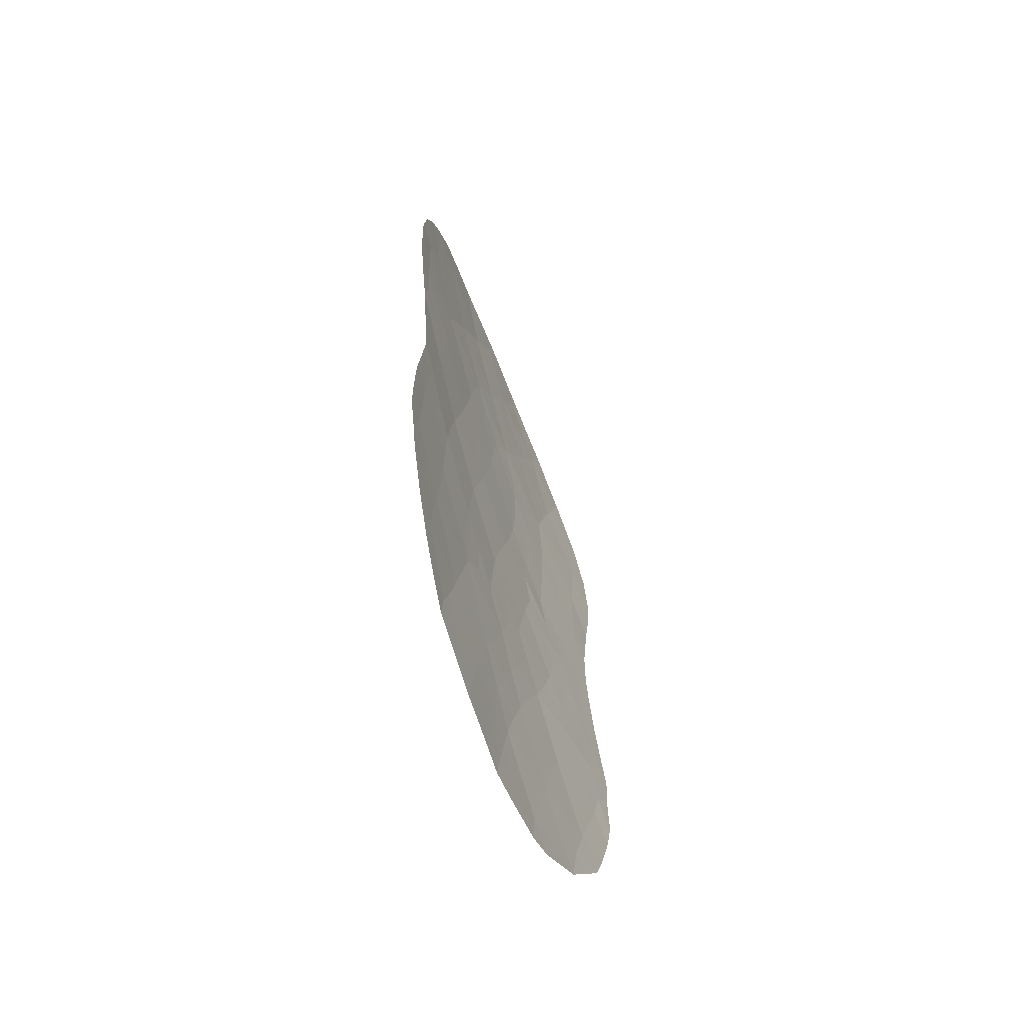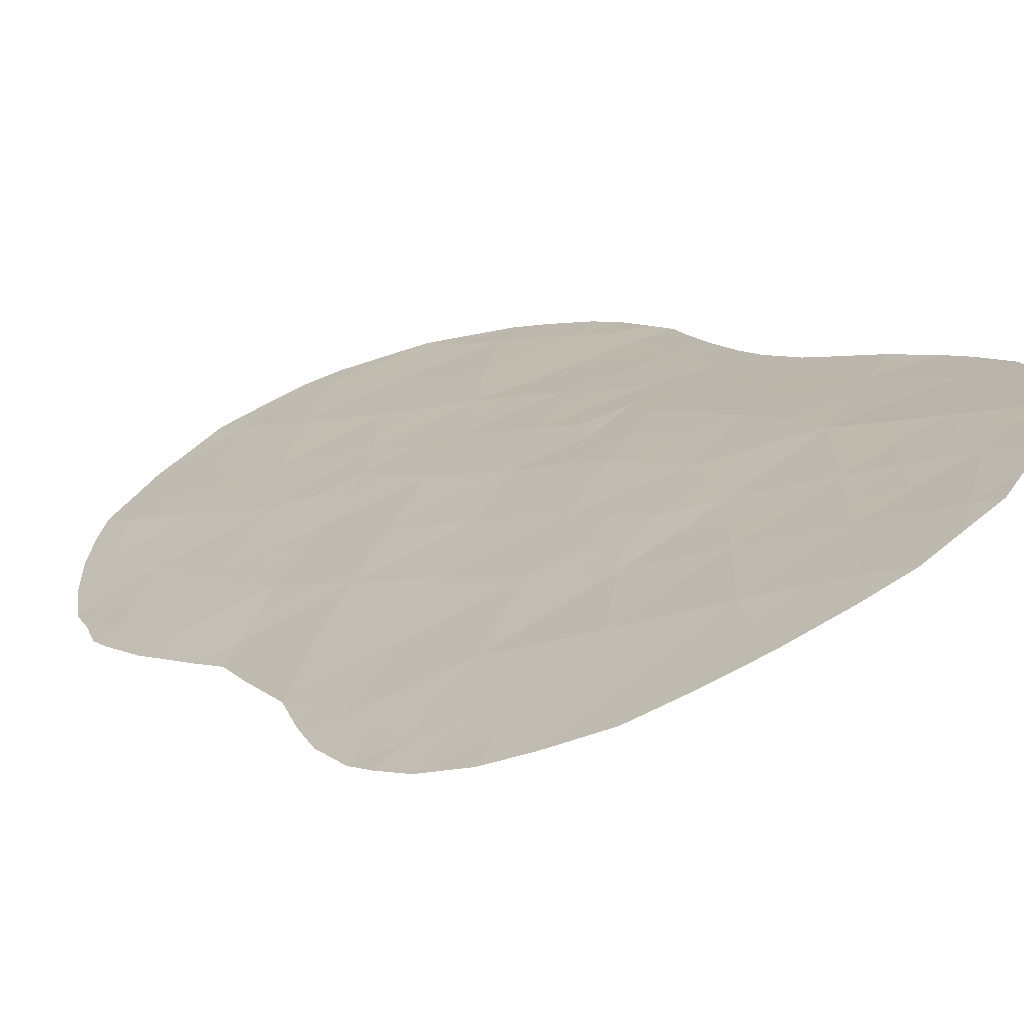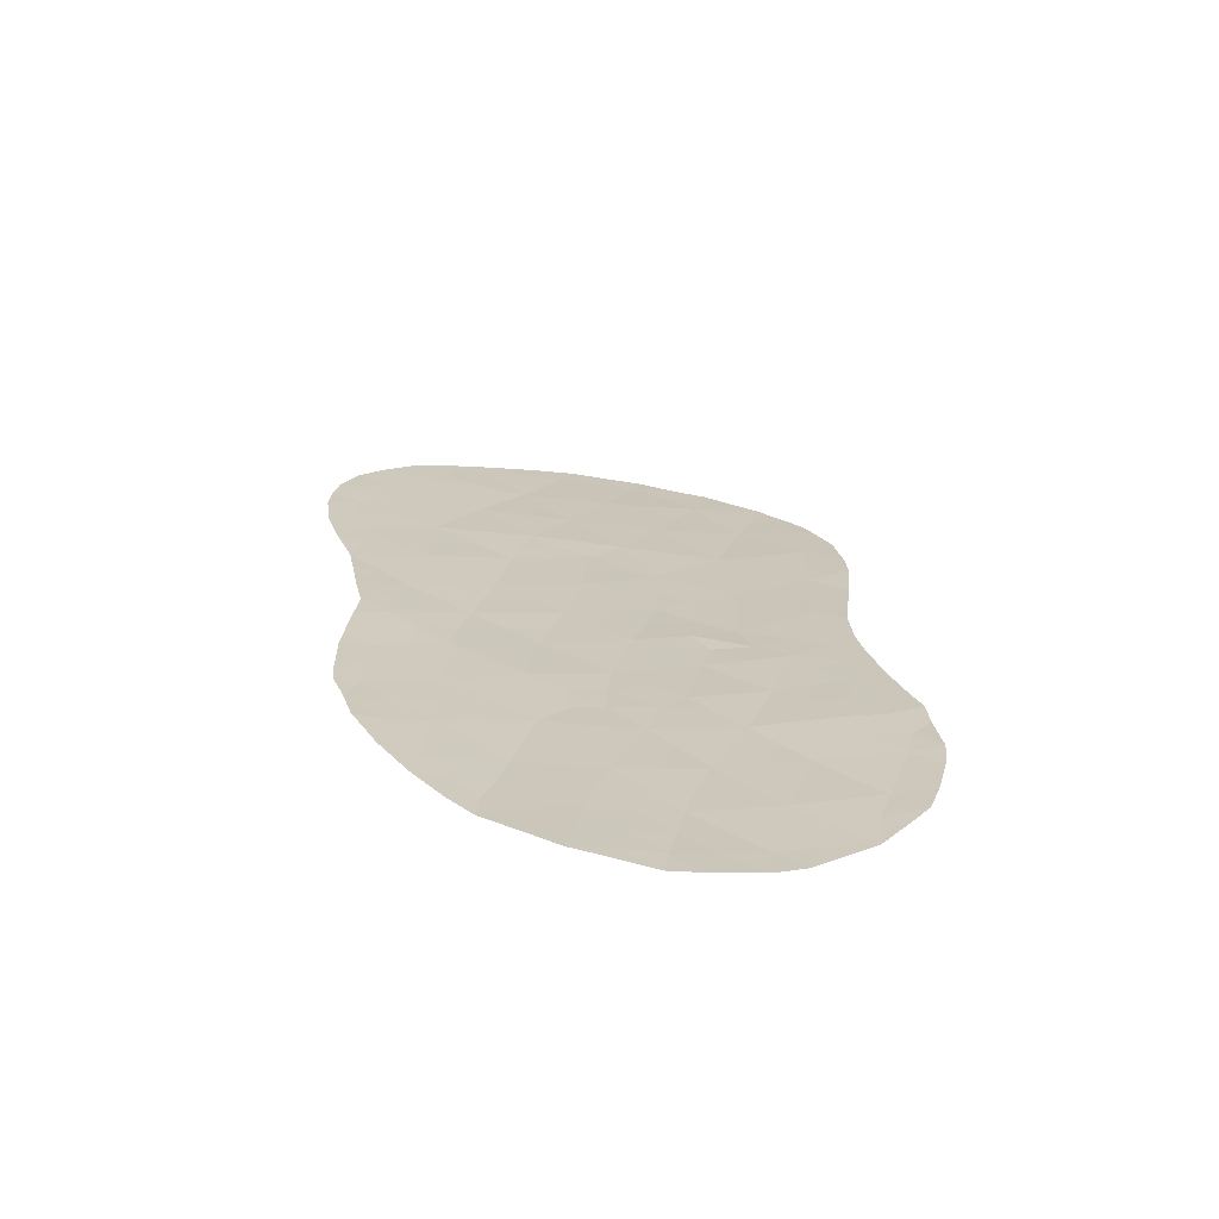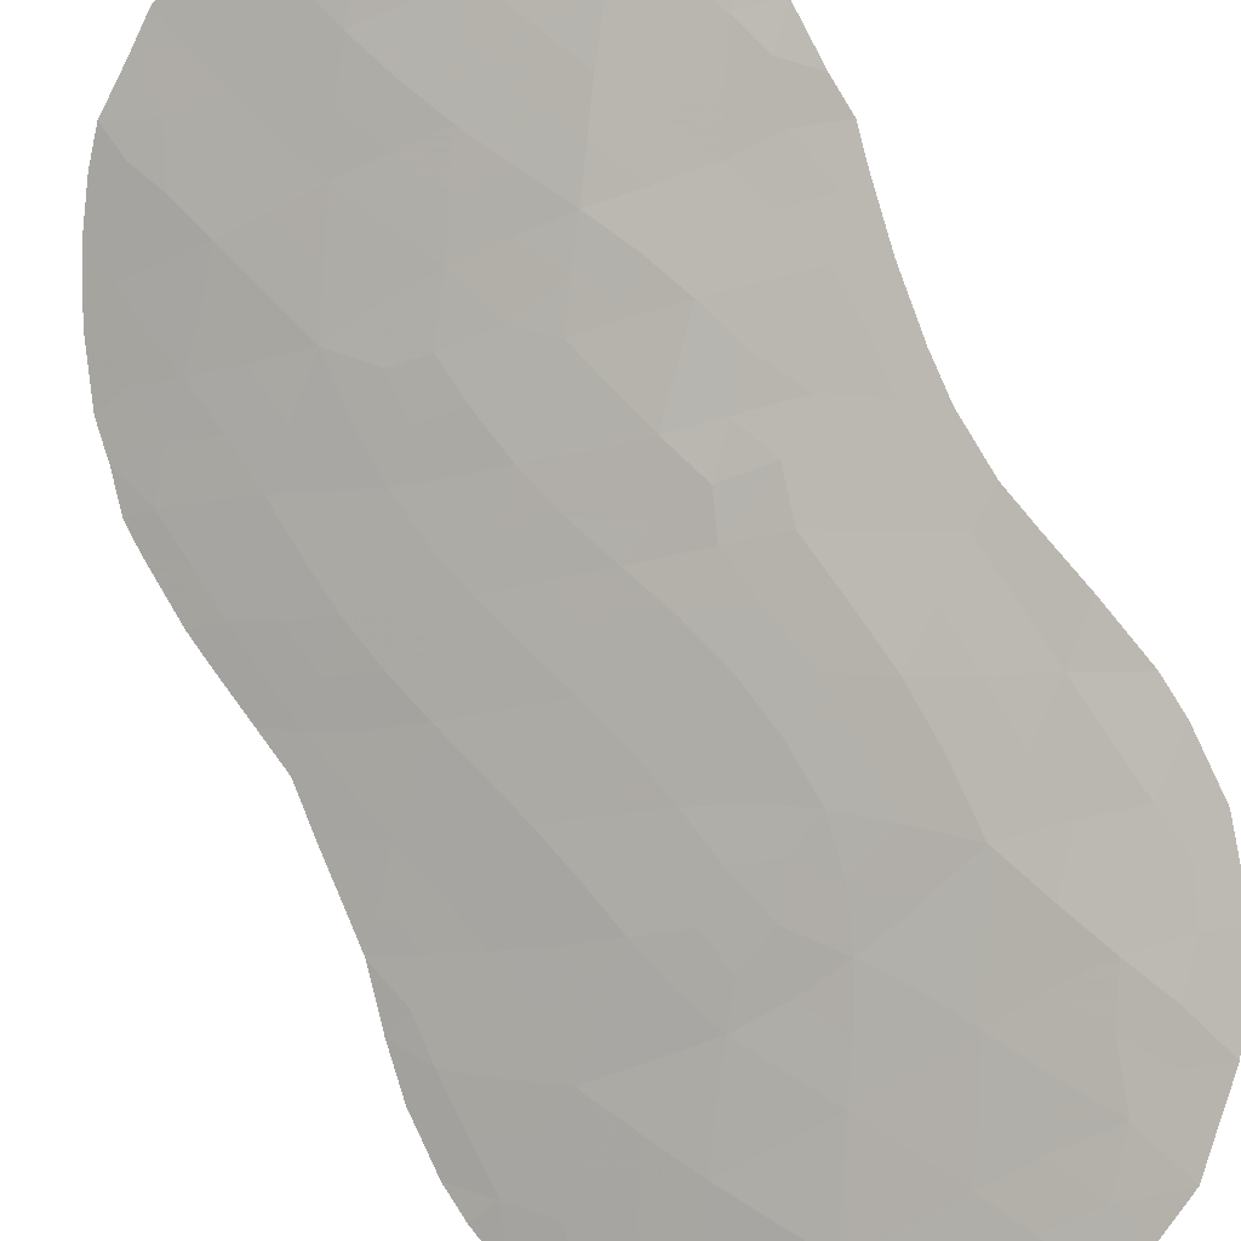
<metadata>
{"format":"obj","ext":"obj","renderer":"f3d","projection":"perspective","resolution":1024,"background":"white","views":[{"elev":-67.6,"azim":139.4,"up":"+Y"},{"elev":2.8,"azim":146.8,"up":"+Z"},{"elev":-70.8,"azim":-160.1,"up":"+Y"},{"elev":76.4,"azim":148.1,"up":"+Z"}]}
</metadata>
<code>
v 14.73 -8.667 56.93
v 13.18 -13.13 57.76
v 11.32 -16.26 58.55
v 11.46 -14.19 58.44
v 12.87 -24.5 58.26
v 13.3 -26.46 58.18
v 18.63 -16.49 55.02
v 20.79 -8.811 53.47
v 17.23 -21.76 55.98
v 17.46 -19.54 55.75
v 13.41 -10.66 57.59
v 14.45 -19.64 57.35
v 16.46 -13.45 56.16
v 18.12 -25.75 55.62
v 15.26 -5.248 56.66
v 15.91 -6.949 56.31
v 20.31 -19.52 54.03
v 20.17 -17.52 54.02
v 10.99 -23.78 59.04
v 13.38 -20.96 57.9
v 17.83 -7.141 55.31
v 12.81 -8.463 57.82
v 14.9 -12.27 56.95
v 15.88 -18.65 56.63
v 15.42 -16.62 56.78
v 17.28 -17.55 55.84
v 15.96 -23.53 56.73
v 19.58 -11.15 54.29
v 13.29 -15.58 57.78
v 14.94 -14.46 57
v 18.91 -18.49 54.87
v 15.04 -26.93 57.33
v 17.69 -23.99 55.81
v 14.11 -17.76 57.47
v 19.94 -15.48 54.16
v 21.08 -12.51 53.37
v 15.26 -21.49 57.02
v 20.34 -21.52 54.07
v 19.03 -22.71 54.92
v 17.94 -12.41 55.32
v 19.62 -13.41 54.28
v 16.81 -15.52 56.02
v 12.26 -22.38 58.45
v 19.84 -7.317 54.06
v 19.14 -24.5 54.91
v 18.93 -20.6 54.92
v 17.5 -10.53 55.5
v 12.76 -18.98 58.08
v 11.51 -20.32 58.6
v 10.41 -21.88 59.15
v 14.71 -25.09 57.46
v 14.16 -23.02 57.64
v 13.81 -6.615 57.34
v 11.44 -11.95 58.4
v 18.73 -9.04 54.79
v 18.23 -14.46 55.2
v 15.6 -10.41 56.53
v 16.71 -8.772 55.92
v 16.42 -25.54 56.53
v 17.03 -5.39 55.72
v 21.71 -9.528 52.86
v 21.82 -10.45 52.82
v 12.73 -27.01 58.45
v 13.37 -27.31 58.17
v 20.82 -19.18 53.67
v 16.71 -27.28 56.41
v 20.31 -6.502 53.75
v 11.24 -7.865 58.4
v 11.1 -8.222 58.46
v 20.67 -17.14 53.68
v 21.11 -14.37 53.39
v 18.64 -26.03 55.29
v 19.86 -24.29 54.43
v 11.41 -25.88 58.99
v 10.82 -14.54 58.7
v 10.74 -13.76 58.72
v 14.5 -27.56 57.62
v 15.14 -27.65 57.31
v 16.74 -4.564 55.87
v 10.67 -9.285 58.63
v 20.86 -19.82 53.66
v 20.83 -21.14 53.72
v 20.8 -21.7 53.76
v 10.36 -17.81 58.97
v 10.02 -19 59.13
v 10.05 -23.5 59.36
v 10.32 -24.35 59.3
v 9.776 -20.42 59.3
v 9.659 -21.6 59.39
v 9.801 -19.67 59.24
v 20.37 -23.2 54.06
v 20.56 -22.46 53.94
v 21.83 -11.16 52.81
v 10.6 -12.57 58.75
v 14.4 -5.09 57.05
v 13.52 -5.437 57.46
v 12.28 -6.496 58
v 10.49 -10.53 58.71
v 17.33 -26.93 56.07
v 18.16 -26.5 55.61
v 20.93 -7.524 53.35
v 21.39 -8.38 53.07
v 18.66 -5.21 54.8
v 9.771 -22.4 59.41
v 21.7 -12.33 52.93
v 15.05 -4.71 56.76
v 10.63 -16.57 58.82
v 10.47 -11.28 58.73
v 12.16 -16.97 58.23
v 12.21 -15.9 58.2
v 12.97 -16.48 57.91
v 13.1 -25.52 58.22
v 12.46 -26.12 58.54
v 12.17 -25.18 58.61
v 21.26 -10.46 53.19
v 18.15 -21.17 55.42
v 17.41 -20.58 55.83
v 18.19 -20.07 55.34
v 16.66 -20.91 56.27
v 16.75 -20.03 56.18
v 12.11 -26.48 58.7
v 13.25 -11.94 57.7
v 12.32 -12.51 58.08
v 12.37 -11.36 58.02
v 19.58 -17.99 54.42
v 19.65 -19.01 54.43
v 20.26 -18.54 54.01
v 20.74 -18.07 53.67
v 13.54 -23.77 57.94
v 12.59 -23.44 58.35
v 13.21 -22.7 58.04
v 14.04 -13.82 57.39
v 14.04 -12.65 57.36
v 14.85 -13.34 57.01
v 18.83 -7.163 54.68
v 19.29 -8.17 54.42
v 18.28 -8.081 55.05
v 16.11 -16.08 56.4
v 17.05 -16.55 55.92
v 16.37 -17.1 56.3
v 15.64 -12.9 56.58
v 15.7 -13.95 56.58
v 16.57 -10.42 56.01
v 17.01 -11.12 55.8
v 16.2 -11.36 56.26
v 12.32 -10.26 58.01
v 11.43 -10.89 58.38
v 15.65 -12.02 56.56
v 16.38 -12.44 56.19
v 15.73 -26.25 56.94
v 16.59 -26.47 56.46
v 15.86 -27.04 56.88
v 17.89 -24.97 55.72
v 18.49 -24.25 55.31
v 16.6 -14.48 56.11
v 15.87 -15.02 56.51
v 15.55 -6.038 56.5
v 16.48 -6.14 56.01
v 12.56 -18 58.12
v 13.2 -17.39 57.83
v 13.43 -18.38 57.78
v 20.07 -16.52 54.07
v 20.84 -16.15 53.56
v 20.51 -14.91 53.78
v 20.99 -15.12 53.46
v 12.15 -9.206 58.08
v 13.11 -9.495 57.71
v 11.42 -15.24 58.48
v 12.31 -14.84 58.13
v 15.56 -25.31 57
v 14.88 -26.07 57.4
v 11.31 -22.09 58.81
v 10.96 -21.11 58.87
v 11.88 -21.34 58.52
v 16.58 -18.09 56.24
v 15.69 -17.64 56.69
v 14.99 -18.19 57.05
v 14.78 -16.83 57.11
v 18.62 -25.15 55.28
v 19.25 -25.27 54.87
v 11.93 -24.14 58.65
v 11.27 -24.75 58.98
v 16.7 -19.09 56.18
v 15.97 -19.72 56.61
v 12.3 -13.67 58.11
v 13.22 -14.34 57.77
v 14.57 -5.85 56.99
v 14.92 -6.838 56.8
v 14.16 -14.99 57.37
v 10.77 -15.71 58.74
v 16.15 -5.298 56.18
v 15.84 -4.641 56.34
v 19.66 -20.05 54.45
v 19.67 -21.09 54.48
v 11.4 -8.928 58.35
v 13.63 -19.35 57.7
v 14.3 -18.76 57.4
v 14.22 -16.04 57.35
v 11.77 -17.74 58.42
v 20.32 -20.53 54.05
v 16 -27.44 56.82
v 11.09 -18.27 58.7
v 10.24 -21.04 59.16
v 17.96 -17.01 55.43
v 18.8 -17.49 54.93
v 18.11 -18.01 55.35
v 18.96 -21.67 54.94
v 15.14 -19.21 57.01
v 15.15 -15.56 56.91
v 17.73 -16 55.51
v 18.94 -19.53 54.89
v 18.19 -19.02 55.31
v 17.41 -18.54 55.77
v 11.25 -19.29 58.66
v 10.56 -20.11 58.96
v 10.49 -19.01 58.95
v 19.13 -23.68 54.89
v 19.75 -23.19 54.47
v 18.19 -22.26 55.42
v 19.74 -22.16 54.46
v 17.48 -22.96 55.88
v 18.34 -23.3 55.37
v 15.02 -20.33 57.1
v 14 -25.82 57.82
v 14.16 -26.75 57.76
v 11.44 -13.09 58.43
v 20.55 -10.88 53.66
v 20.41 -11.88 53.78
v 17.39 -6.235 55.53
v 12.95 -6.819 57.72
v 12.96 -5.923 57.71
v 12.5 -7.488 57.93
v 13.38 -7.647 57.55
v 18.47 -10.81 54.94
v 18.7 -11.83 54.84
v 17.77 -11.44 55.38
v 19.29 -15.98 54.59
v 18.42 -15.48 55.11
v 19.09 -14.96 54.67
v 20.36 -12.91 53.82
v 19.58 -12.34 54.3
v 17.09 -11.95 55.78
v 18.07 -13.43 55.26
v 17.34 -13.96 55.68
v 17.2 -12.94 55.74
v 18.91 -13.93 54.74
v 18.79 -12.89 54.79
v 17.51 -14.98 55.61
v 17.37 -25.89 56.03
v 20.06 -10.17 53.96
v 13.77 -21.98 57.76
v 12.83 -21.65 58.17
v 11.64 -23.1 58.74
v 19.81 -9.162 54.11
v 19.14 -10.04 54.55
v 18.12 -9.828 55.15
v 17.12 -9.657 55.7
v 17.71 -8.897 55.36
v 19.08 -6.151 54.53
v 19.49 -5.799 54.27
v 11.9 -18.62 58.4
v 12.12 -19.61 58.34
v 11.84 -8.163 58.18
v 10.69 -22.8 59.09
v 10.84 -25.09 59.15
v 16.19 -21.69 56.54
v 14.47 -24.07 57.53
v 15.06 -23.3 57.18
v 15.35 -24.32 57.09
v 14.7 -22.27 57.34
v 15.62 -22.51 56.87
v 14.34 -7.719 57.11
v 13.75 -8.619 57.39
v 15.32 -7.795 56.61
v 11.15 -17.23 58.65
v 13.03 -19.96 58.01
v 13.95 -20.28 57.61
v 15.16 -11.31 56.78
v 19.74 -14.44 54.24
v 13.8 -24.82 57.86
v 11.69 -7.245 58.23
v 20.95 -13.4 53.47
v 21.45 -13.29 53.12
v 14.32 -21.24 57.47
v 17.28 -7.972 55.61
v 16.3 -7.868 56.12
v 16.86 -7.048 55.81
v 16.2 -24.54 56.62
v 16.83 -23.75 56.26
v 17.06 -24.77 56.17
v 19.45 -16.98 54.49
v 12.44 -20.62 58.25
v 15.72 -8.699 56.42
v 17.81 -5.523 55.28
v 17.63 -4.801 55.38
v 16.56 -22.7 56.37
v 14.19 -11.53 57.26
v 14.56 -10.49 57.03
v 14.1 -9.59 57.24
v 15.13 -9.551 56.75
v 16.13 -9.565 56.23
v 20.39 -13.91 53.82
v 11.41 -9.865 58.36
v 20.17 -8.221 53.86
v 21.17 -11.48 53.28
v 20.71 -9.756 53.54
v 15.99 -20.64 56.63
v 18.26 -6.296 55.05
v 13.87 -16.77 57.55
v 19.57 -6.536 54.22
f 109 110 111
f 112 113 114
f 116 117 118
f 119 120 117
f 6 64 63
f 74 113 121
f 122 123 124
f 125 127 126
f 129 130 131
f 132 133 134
f 135 136 137
f 138 139 140
f 134 141 142
f 143 144 145
f 146 124 147
f 148 149 141
f 150 151 152
f 153 154 179
f 155 156 142
f 157 191 158
f 263 69 68
f 159 160 161
f 18 70 128
f 164 71 165
f 146 166 167
f 110 168 169
f 170 150 171
f 172 173 174
f 140 175 176
f 177 178 176
f 45 73 180
f 181 114 182
f 183 120 184
f 226 123 185
f 186 169 185
f 187 157 188
f 4 75 76
f 111 309 160
f 189 186 132
f 32 78 77
f 193 200 194
f 263 195 69
f 196 161 197
f 198 178 309
f 199 275 109
f 38 200 82
f 38 82 83
f 19 87 86
f 50 89 203
f 204 205 206
f 194 220 207
f 177 208 197
f 138 209 156
f 198 189 209
f 210 204 139
f 211 118 212
f 206 212 213
f 183 175 213
f 214 215 216
f 45 217 73
f 116 207 219
f 39 220 218
f 221 219 222
f 217 154 222
f 208 184 223
f 171 225 224
f 6 225 64
f 115 62 93
f 54 226 94
f 227 305 228
f 106 15 95
f 230 231 53
f 232 230 233
f 234 235 236
f 237 238 239
f 228 240 241
f 144 236 242
f 243 244 245
f 246 243 247
f 235 241 247
f 303 98 80
f 210 248 238
f 155 244 248
f 306 227 250
f 44 67 101
f 251 131 252
f 130 181 253
f 14 72 100
f 255 254 250
f 193 211 126
f 256 257 258
f 256 255 234
f 308 259 135
f 60 79 295
f 261 262 214
f 166 195 263
f 253 264 172
f 173 203 215
f 50 104 89
f 182 74 265
f 119 266 307
f 267 268 269
f 282 36 283
f 15 106 192
f 261 199 159
f 268 270 271
f 233 272 273
f 272 188 274
f 3 275 107
f 3 107 190
f 54 94 108
f 276 196 277
f 115 227 306
f 15 187 95
f 148 278 145
f 239 246 279
f 280 224 112
f 280 129 267
f 17 65 81
f 245 149 242
f 277 223 284
f 285 286 287
f 288 289 290
f 153 249 290
f 237 162 291
f 38 83 92
f 291 125 205
f 229 287 158
f 258 285 137
f 252 174 292
f 288 170 269
f 293 274 286
f 276 292 262
f 221 289 296
f 133 122 297
f 297 298 278
f 167 273 299
f 270 251 284
f 298 299 300
f 296 271 266
f 300 293 301
f 301 257 143
f 164 279 302
f 282 302 240
f 109 3 110
f 111 110 29
f 5 112 114
f 112 6 113
f 114 113 74
f 115 61 62
f 46 116 118
f 116 9 117
f 118 117 10
f 9 119 117
f 117 120 10
f 6 63 113
f 121 113 63
f 11 122 124
f 122 2 123
f 124 123 54
f 31 125 126
f 125 18 127
f 126 127 17
f 128 127 18
f 17 127 65
f 128 65 127
f 52 129 131
f 129 5 130
f 131 130 43
f 30 132 134
f 132 2 133
f 134 133 23
f 21 135 137
f 135 44 136
f 137 136 55
f 25 138 140
f 138 42 139
f 140 139 26
f 30 134 142
f 134 23 141
f 142 141 13
f 57 143 145
f 143 47 144
f 303 146 147
f 146 11 124
f 147 124 54
f 23 148 141
f 148 145 149
f 141 149 13
f 32 150 152
f 150 59 151
f 152 151 66
f 201 152 66
f 14 153 179
f 153 33 154
f 179 154 45
f 13 155 142
f 155 42 156
f 142 156 30
f 16 157 158
f 157 15 191
f 158 191 60
f 48 159 161
f 159 109 160
f 161 160 34
f 163 162 35
f 18 162 70
f 163 70 162
f 35 164 163
f 165 163 164
f 11 146 167
f 167 166 22
f 29 110 169
f 110 3 168
f 169 168 4
f 51 170 171
f 170 59 150
f 171 150 32
f 43 172 174
f 172 50 173
f 174 173 49
f 25 140 176
f 140 26 175
f 176 175 24
f 24 177 176
f 177 34 178
f 176 178 25
f 180 179 45
f 14 179 72
f 180 72 179
f 19 181 182
f 181 5 114
f 182 114 74
f 24 183 184
f 183 10 120
f 4 226 185
f 226 54 123
f 185 123 2
f 2 186 185
f 186 29 169
f 185 169 4
f 53 187 188
f 187 15 157
f 188 157 16
f 109 111 160
f 111 29 198
f 30 189 132
f 189 29 186
f 132 186 2
f 190 168 3
f 4 168 75
f 190 75 168
f 192 191 15
f 60 191 79
f 192 79 191
f 46 193 194
f 193 17 200
f 194 200 38
f 80 195 303
f 195 80 69
f 12 196 197
f 196 48 161
f 197 161 34
f 199 202 275
f 109 275 3
f 81 200 17
f 200 81 82
f 32 152 78
f 201 78 152
f 202 216 84
f 203 89 88
f 26 204 206
f 204 7 205
f 206 205 31
f 46 194 207
f 194 38 220
f 207 220 39
f 34 177 197
f 177 24 208
f 197 208 12
f 42 138 156
f 138 25 209
f 156 209 30
f 25 178 198
f 209 189 30
f 42 210 139
f 210 7 204
f 139 204 26
f 31 211 212
f 211 46 118
f 212 118 10
f 26 206 213
f 206 31 212
f 213 212 10
f 10 183 213
f 183 24 175
f 213 175 26
f 202 214 216
f 214 49 215
f 216 215 90
f 216 85 84
f 85 216 90
f 73 217 218
f 217 39 218
f 218 91 73
f 9 116 219
f 116 46 207
f 219 207 39
f 92 220 38
f 218 220 92
f 92 91 218
f 33 221 222
f 221 9 219
f 222 219 39
f 39 217 222
f 217 45 154
f 222 154 33
f 12 208 223
f 208 24 184
f 51 171 224
f 171 32 225
f 224 225 6
f 77 225 32
f 225 77 64
f 76 226 4
f 226 76 94
f 28 227 228
f 227 115 305
f 228 305 36
f 103 308 294
f 294 229 60
f 187 53 96
f 187 96 95
f 230 97 231
f 53 231 96
f 22 232 233
f 233 230 53
f 47 234 236
f 234 28 235
f 236 235 40
f 35 237 239
f 237 7 238
f 239 238 56
f 28 228 241
f 228 36 240
f 241 240 41
f 145 144 242
f 144 47 236
f 242 236 40
f 40 243 245
f 243 56 244
f 245 244 13
f 41 246 247
f 246 56 243
f 247 243 40
f 40 235 247
f 235 28 241
f 247 241 41
f 7 210 238
f 210 42 248
f 238 248 56
f 42 155 248
f 155 13 244
f 248 244 56
f 59 249 151
f 151 249 99
f 66 151 99
f 14 100 249
f 99 249 100
f 250 227 28
f 20 251 252
f 251 52 131
f 252 131 43
f 43 130 253
f 130 5 181
f 253 181 19
f 136 254 55
f 28 255 250
f 255 55 254
f 8 254 304
f 17 193 126
f 193 46 211
f 126 211 31
f 55 256 258
f 256 47 257
f 258 257 58
f 47 256 234
f 256 55 255
f 234 255 28
f 21 308 135
f 135 259 310
f 260 67 310
f 202 261 214
f 261 48 262
f 214 262 49
f 22 166 263
f 166 303 195
f 43 253 172
f 253 19 264
f 172 264 50
f 49 173 215
f 173 50 203
f 215 203 88
f 90 215 88
f 264 86 104
f 86 264 19
f 50 264 104
f 19 182 87
f 265 87 182
f 184 120 307
f 119 9 266
f 307 266 37
f 51 267 269
f 267 52 268
f 269 268 27
f 48 261 159
f 261 202 199
f 159 199 109
f 27 268 271
f 268 52 270
f 271 270 37
f 22 233 273
f 233 53 272
f 273 272 1
f 1 272 274
f 272 53 188
f 274 188 16
f 84 275 202
f 275 84 107
f 147 108 98
f 108 147 54
f 303 147 98
f 20 276 277
f 276 48 196
f 277 196 12
f 223 184 307
f 223 307 37
f 305 93 105
f 36 305 105
f 148 23 278
f 145 278 57
f 35 239 279
f 239 56 246
f 279 246 41
f 5 280 112
f 280 51 224
f 112 224 6
f 22 263 232
f 232 281 97
f 68 281 263
f 232 97 230
f 51 280 267
f 280 5 129
f 267 129 52
f 105 283 36
f 283 71 282
f 40 245 242
f 245 13 149
f 242 149 145
f 20 277 284
f 277 12 223
f 284 223 37
f 21 285 287
f 285 58 286
f 287 286 16
f 59 288 290
f 288 27 289
f 290 289 33
f 33 153 290
f 153 14 249
f 290 249 59
f 7 237 291
f 237 35 162
f 291 162 18
f 7 291 205
f 291 18 125
f 205 125 31
f 60 229 158
f 229 21 287
f 158 287 16
f 55 258 137
f 258 58 285
f 137 285 21
f 20 252 292
f 252 43 174
f 292 174 49
f 27 288 269
f 288 59 170
f 269 170 51
f 58 293 286
f 293 1 274
f 286 274 16
f 48 276 262
f 276 20 292
f 262 292 49
f 295 294 60
f 295 103 294
f 9 221 296
f 221 33 289
f 296 289 27
f 23 133 297
f 133 2 122
f 297 122 11
f 23 297 278
f 297 11 298
f 278 298 57
f 11 167 299
f 167 22 273
f 299 273 1
f 37 270 284
f 270 52 251
f 284 251 20
f 57 298 300
f 298 11 299
f 300 299 1
f 9 296 266
f 296 27 271
f 266 271 37
f 57 300 301
f 300 1 293
f 301 293 58
f 57 301 143
f 301 58 257
f 143 257 47
f 71 164 302
f 164 35 279
f 302 279 41
f 36 282 240
f 282 71 302
f 240 302 41
f 8 102 61
f 146 303 166
f 250 254 306
f 263 281 232
f 101 304 44
f 305 115 93
f 115 306 61
f 306 8 61
f 306 254 8
f 8 101 102
f 8 304 101
f 308 229 294
f 259 308 103
f 119 307 120
f 229 308 21
f 304 254 136
f 44 304 136
f 259 103 260
f 160 309 34
f 309 178 34
f 198 309 111
f 135 310 44
f 44 310 67
f 260 310 259
f 198 29 189
f 25 198 209

</code>
